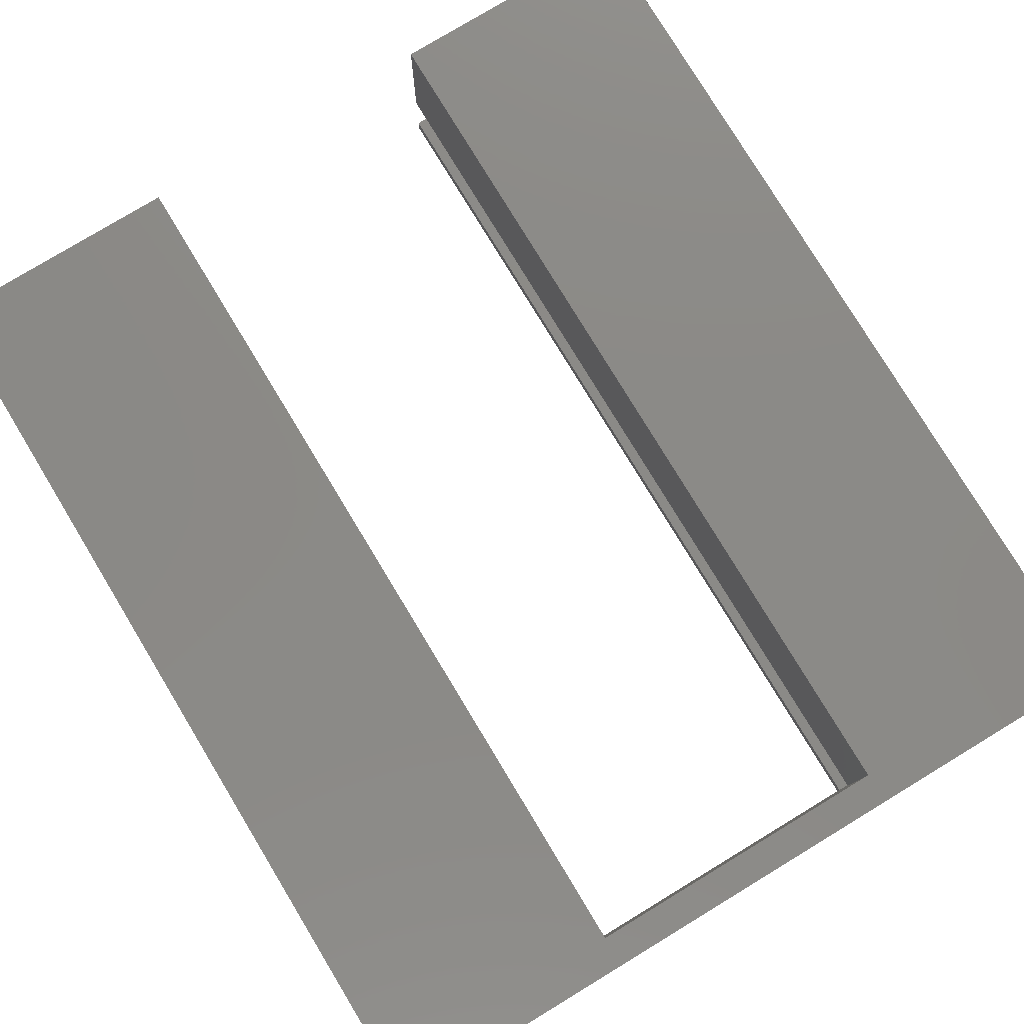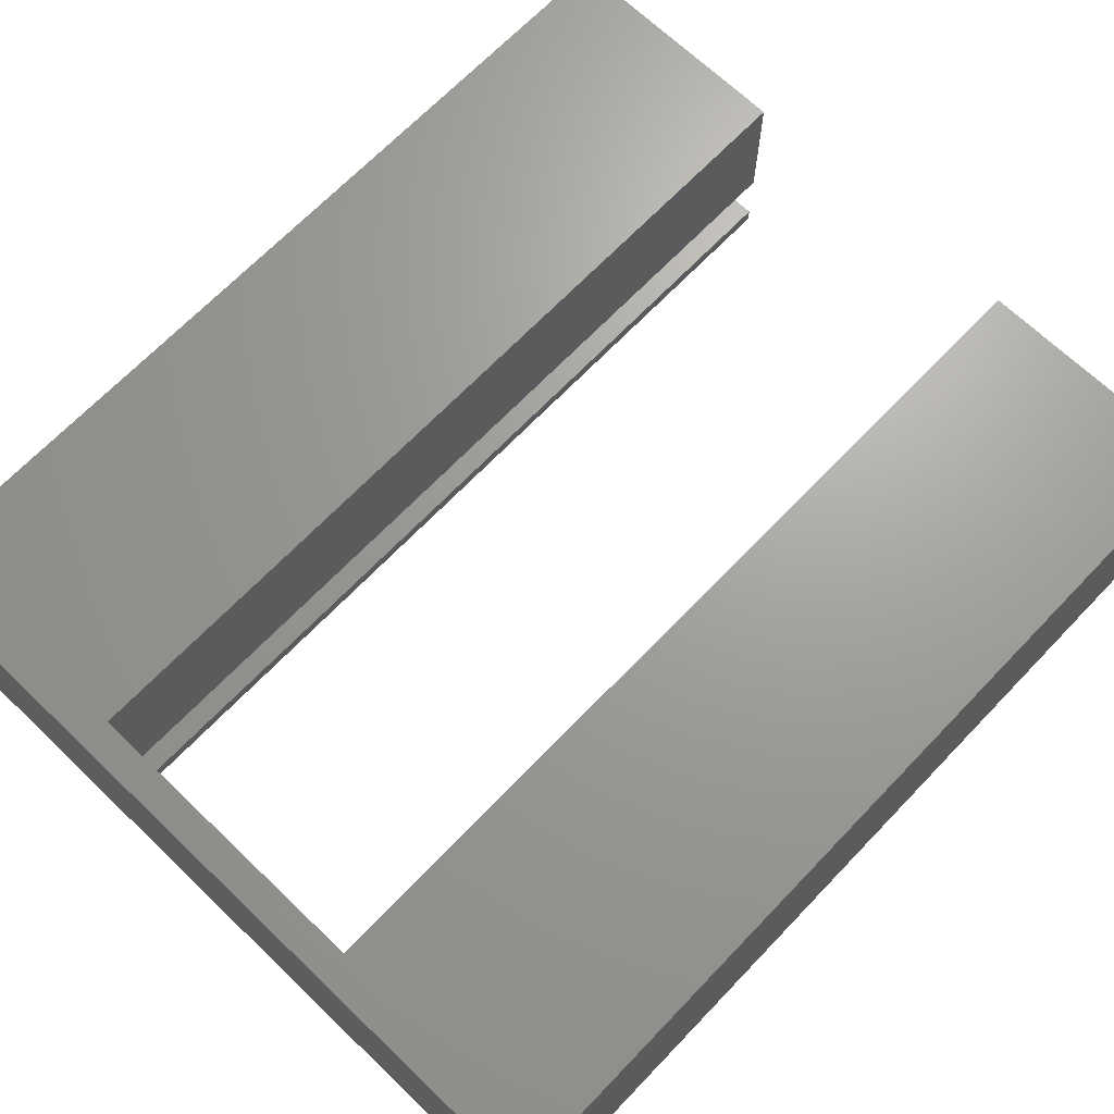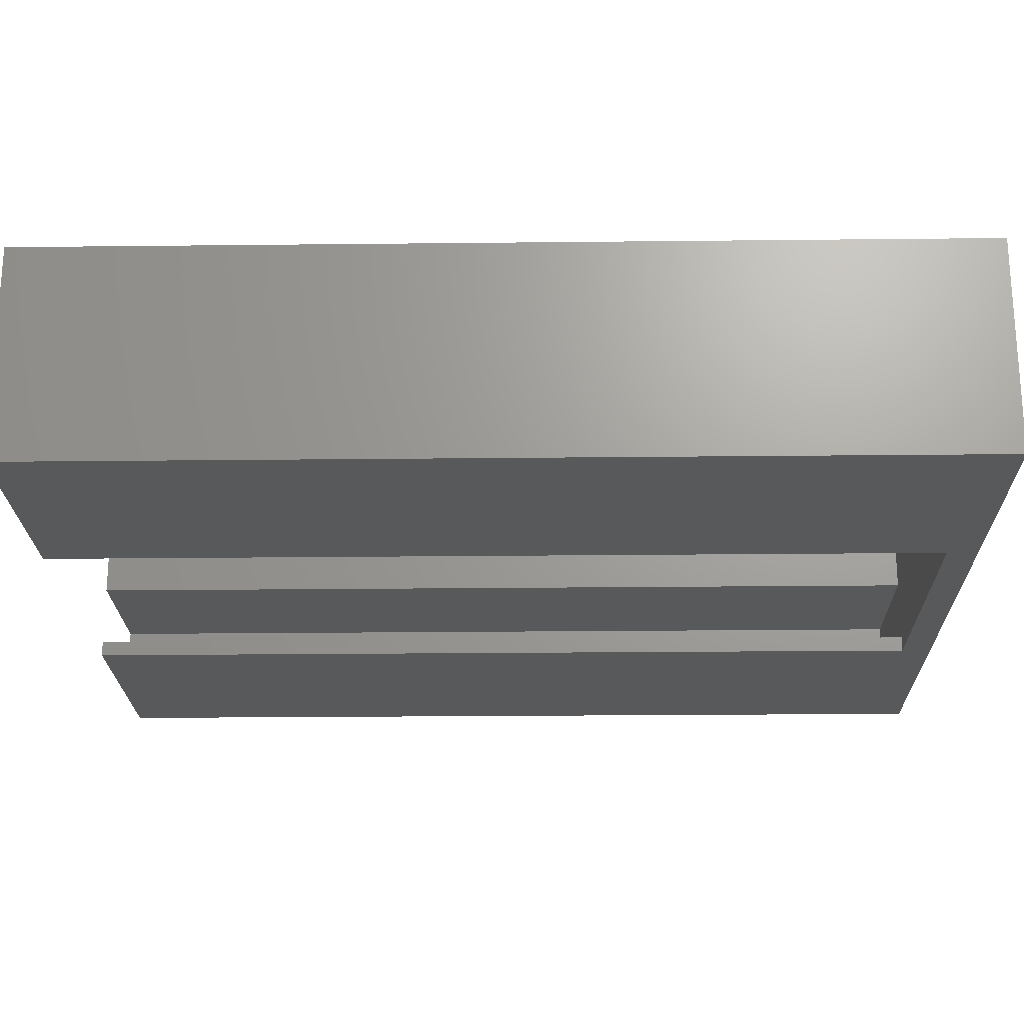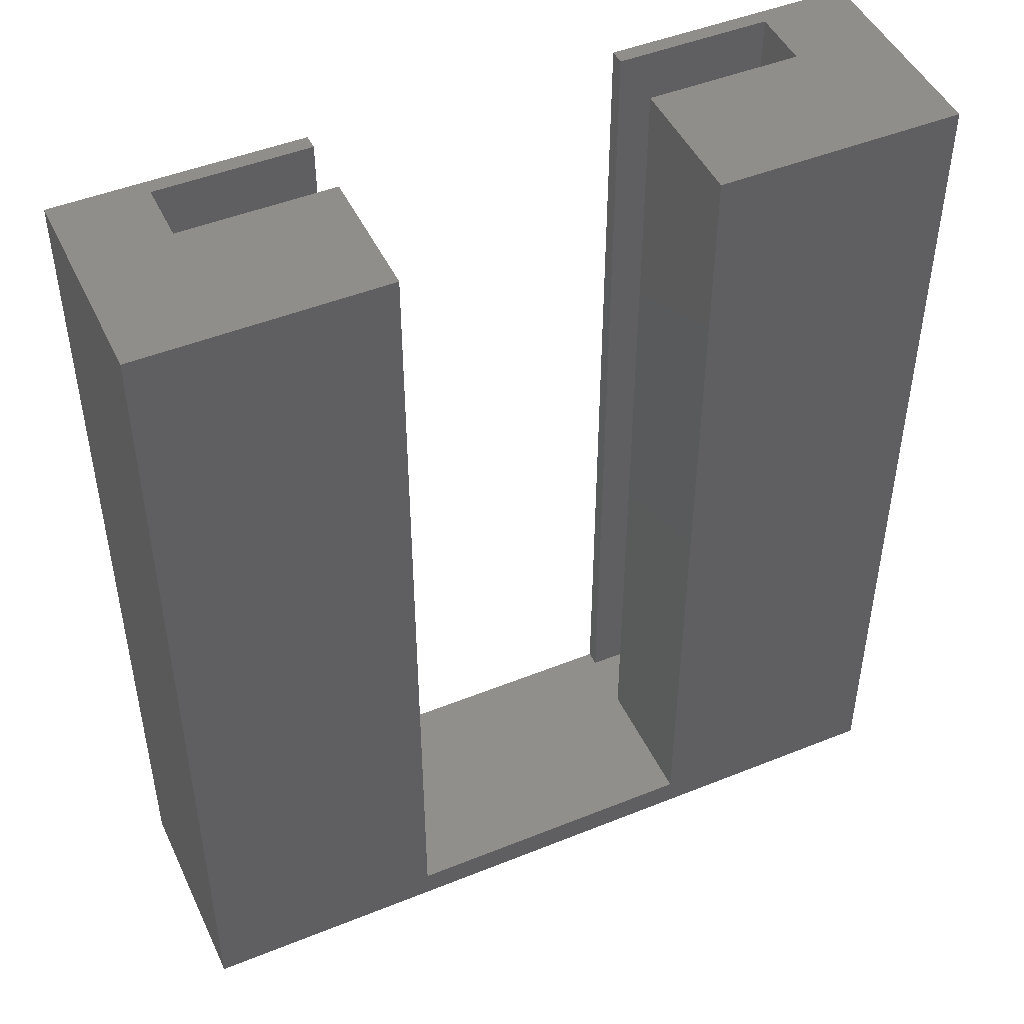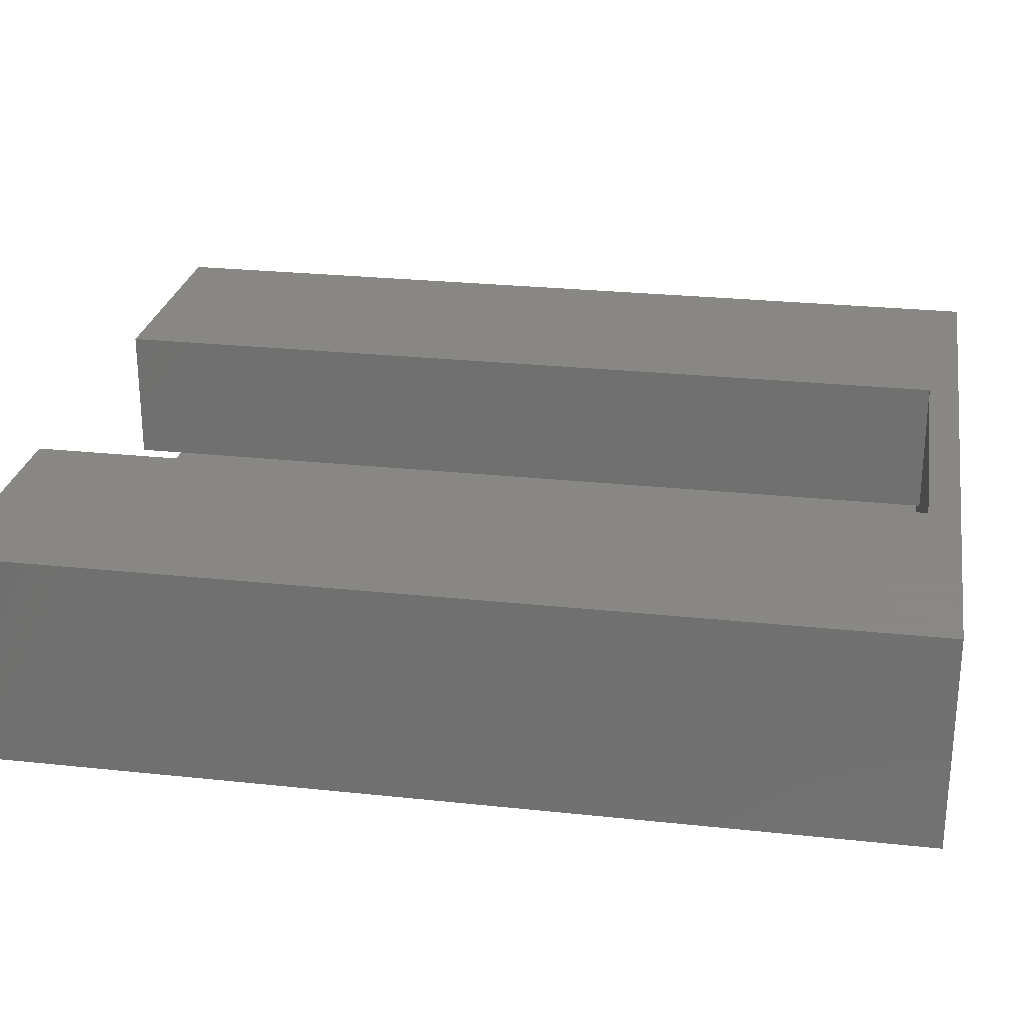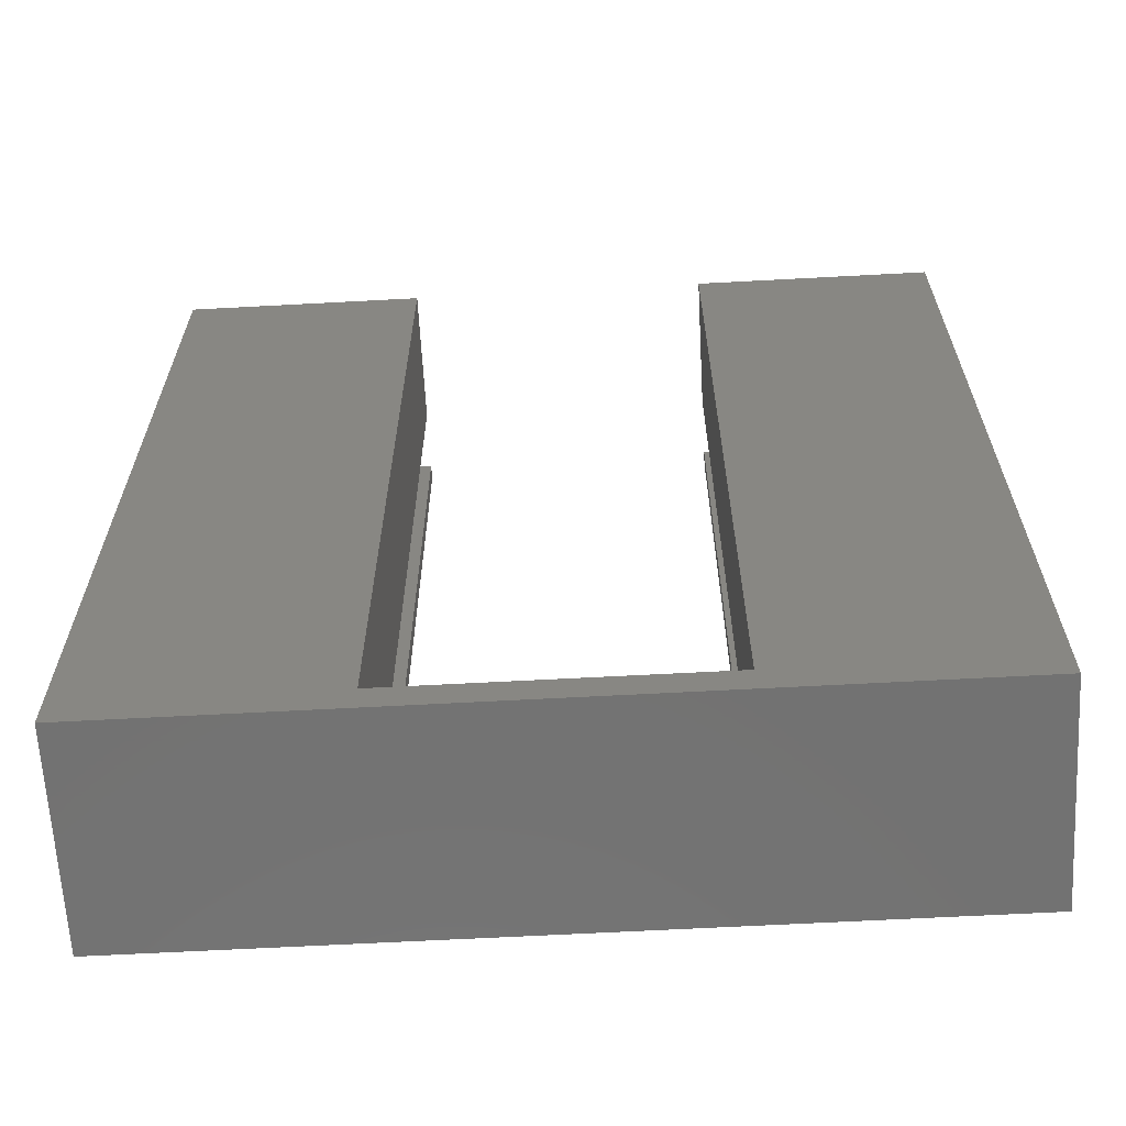
<metadata>
{"format":"stl","ext":"stl","renderer":"f3d","projection":"perspective","resolution":1024,"background":"white","views":[{"elev":78.7,"azim":-31.2,"up":"+Z"},{"elev":68.3,"azim":43.8,"up":"+Z"},{"elev":-21.7,"azim":-88.9,"up":"+Z"},{"elev":47.2,"azim":-24.5,"up":"+Y"},{"elev":25.9,"azim":-80.3,"up":"+Z"},{"elev":-64.3,"azim":3.1,"up":"+Y"}]}
</metadata>
<code>
# stl→obj: 32 verts, 60 faces
v -13 45 2
v -13 75 9
v -13 75 2
v -13 45 9
v -5 75 9
v -5 46 9
v 5 46 9
v 13 75 9
v 5 75 9
v 13 45 9
v 13 75 2
v 13 45 2
v 10 75 4.5
v 10 75 2.5
v 5 75 2
v 5 75 2.5
v 5 75 4.5
v -5 75 2.5
v -5 75 2
v -10 75 2.5
v -10 75 4.5
v -5 75 4.5
v 5 46 2
v -5 46 2
v -10 46 4.5
v -10 46 2.5
v 5 46 4.5
v 10 46 4.5
v -5 46 4.5
v 10 46 2.5
v -5 46 2.5
v 5 46 2.5
f 1 2 3
f 2 1 4
f 5 2 6
f 7 8 9
f 8 7 10
f 6 10 7
f 6 4 10
f 4 6 2
f 10 11 8
f 11 10 12
f 8 13 9
f 11 13 8
f 13 11 14
f 15 14 11
f 14 15 16
f 9 13 17
f 18 19 20
f 21 5 22
f 5 21 2
f 3 21 20
f 21 3 2
f 3 20 19
f 12 23 11
f 12 24 23
f 1 24 12
f 3 24 1
f 24 3 19
f 11 23 15
f 1 10 4
f 10 1 12
f 25 20 21
f 20 25 26
f 27 13 28
f 13 27 17
f 25 22 29
f 22 25 21
f 30 13 14
f 13 30 28
f 20 31 18
f 31 20 26
f 16 30 14
f 30 16 32
f 23 31 32
f 31 23 24
f 32 27 28
f 27 32 29
f 32 28 30
f 31 29 32
f 29 31 25
f 25 31 26
f 27 6 7
f 6 27 29
f 6 22 5
f 22 6 29
f 31 19 18
f 19 31 24
f 27 9 17
f 9 27 7
f 23 16 15
f 16 23 32

</code>
